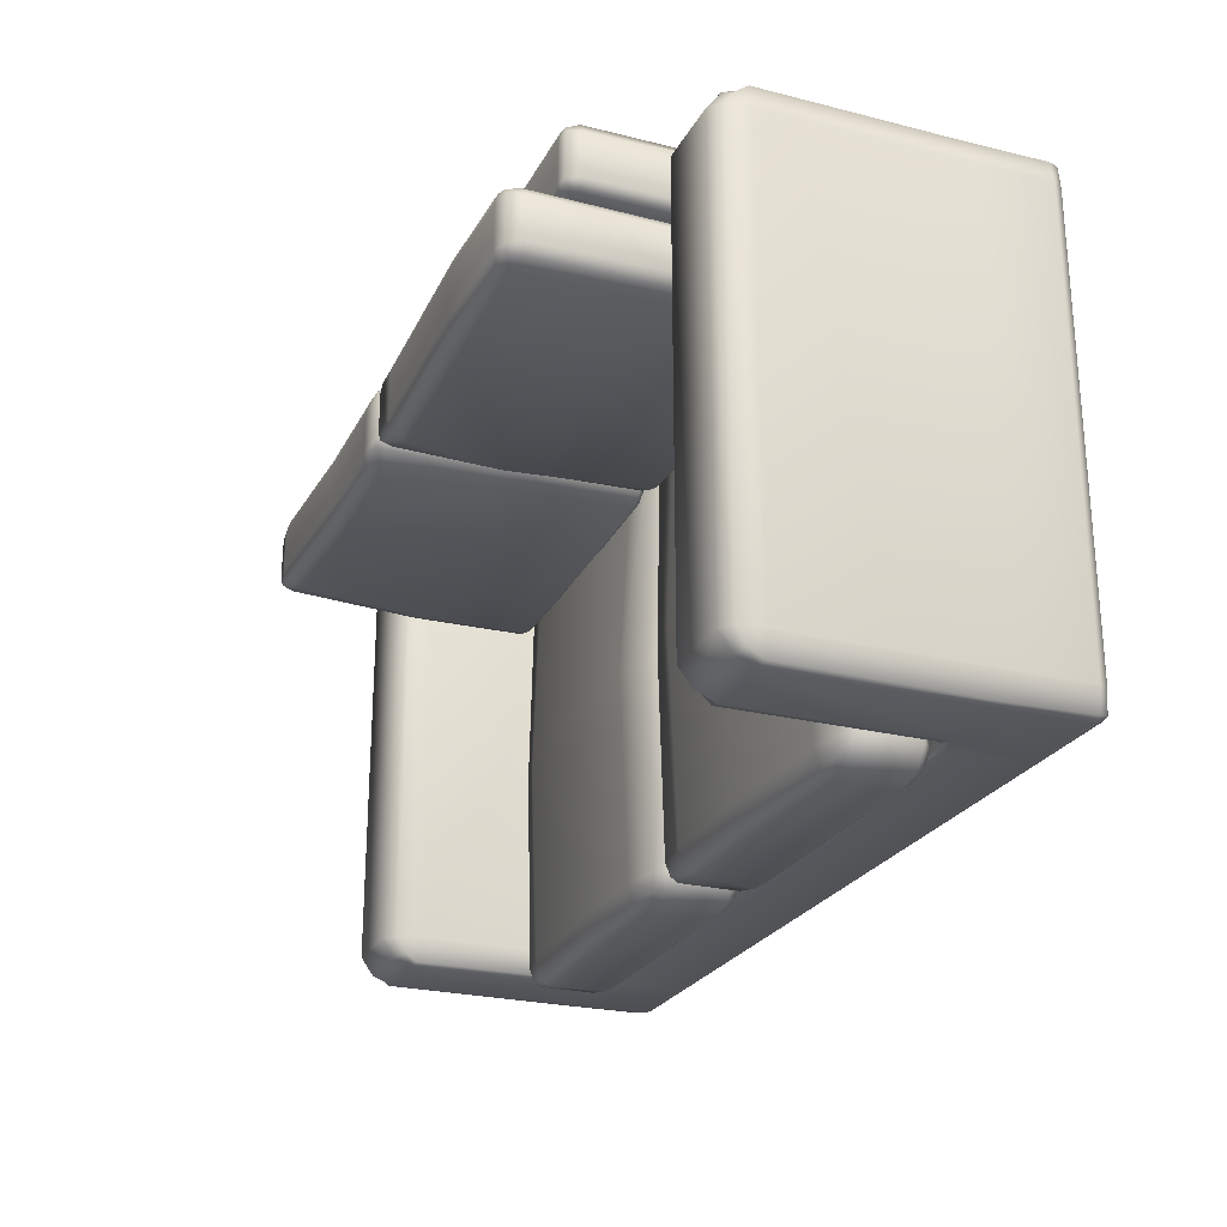
<metadata>
{"format":"obj","ext":"obj","renderer":"f3d","projection":"perspective","resolution":1024,"background":"white","views":[{"elev":-24.7,"azim":67.9,"up":"+Y"}]}
</metadata>
<code>
o Sofa_Sofa_Cylinder.014
v 0.8007 -0.4375 0.03151
v 0.8007 -0.4375 -0.00012
v 0.7689 -0.4192 -0.00012
v 0.7689 -0.4192 0.03151
v 0.7689 -0.3825 -0.00012
v 0.7689 -0.3825 0.03151
v 0.8007 -0.3641 -0.00012
v 0.8007 -0.3641 0.03151
v 0.8324 -0.3825 -0.00012
v 0.8324 -0.3825 0.03151
v 0.8324 -0.4192 -0.00012
v 0.8324 -0.4192 0.03151
v 0.8007 0.3667 0.03151
v 0.8007 0.3667 -0.00012
v 0.7689 0.3851 -0.00012
v 0.7689 0.3851 0.03151
v 0.7689 0.4218 -0.00012
v 0.7689 0.4218 0.03151
v 0.8007 0.4401 -0.00012
v 0.8007 0.4401 0.03151
v 0.8324 0.4218 -0.00012
v 0.8324 0.4218 0.03151
v 0.8324 0.3851 -0.00012
v 0.8324 0.3851 0.03151
v -0.8007 0.3667 0.03151
v -0.7689 0.3851 0.03151
v -0.7689 0.3851 -0.00012
v -0.8007 0.3667 -0.00012
v -0.7689 0.4218 0.03151
v -0.7689 0.4218 -0.00012
v -0.8007 0.4401 0.03151
v -0.8007 0.4401 -0.00012
v -0.8324 0.4218 0.03151
v -0.8324 0.4218 -0.00012
v -0.8324 0.3851 -0.00012
v -0.8324 0.3851 0.03151
v -0.8007 -0.4375 0.03151
v -0.7689 -0.4192 0.03151
v -0.7689 -0.4192 -0.00012
v -0.8007 -0.4375 -0.00012
v -0.7689 -0.3825 0.03151
v -0.7689 -0.3825 -0.00012
v -0.8007 -0.3641 0.03151
v -0.8007 -0.3641 -0.00012
v -0.8324 -0.3825 0.03151
v -0.8324 -0.3825 -0.00012
v -0.8324 -0.4192 -0.00012
v -0.8324 -0.4192 0.03151
v 0.3906 0.2092 0.6691
v 0.6525 0.2197 0.6367
v 0.647 0.2197 0.9036
v 0.4256 0.2151 0.9046
v 0.3923 0.3725 0.6689
v 0.03494 0.3628 0.6995
v 0.0729 0.3695 0.898
v 0.4254 0.374 0.9048
v 0.699 0.2506 0.6367
v 0.699 0.332 0.6367
v 0.6937 0.3386 0.9034
v 0.6937 0.2506 0.9034
v 0.4274 0.3402 0.9426
v 0.07479 0.3394 0.9329
v 0.07475 0.25 0.9329
v 0.4274 0.2492 0.9426
v -0.01185 0.332 0.6995
v -0.01185 0.2506 0.6995
v -0.007011 0.2506 0.9034
v -0.007011 0.3386 0.9034
v 0.0413 0.363 0.4103
v 0.04169 0.3542 0.397
v 0.01558 0.3481 0.4021
v 0.009312 0.3516 0.4121
v 0.0422 0.3334 0.392
v 0.009931 0.3331 0.4009
v -0.003931 0.3332 0.4133
v 0.6464 0.3629 0.4096
v 0.679 0.3509 0.4101
v 0.6728 0.3474 0.4001
v 0.6462 0.3539 0.3958
v 0.6932 0.332 0.4101
v 0.679 0.332 0.3978
v 0.6462 0.3327 0.39
v -0.001276 0.2536 0.4185
v 0.01244 0.2533 0.4055
v 0.01872 0.2379 0.4078
v 0.01272 0.2346 0.4183
v 0.0442 0.2519 0.3957
v 0.04444 0.2309 0.4019
v 0.04399 0.2221 0.4158
v 0.6932 0.2506 0.4101
v 0.679 0.2317 0.4101
v 0.6728 0.2352 0.4001
v 0.679 0.2506 0.3978
v 0.6464 0.2197 0.4096
v 0.6462 0.2287 0.3958
v 0.6462 0.2499 0.39
v 0.007101 0.3576 0.9034
v 0.01444 0.3541 0.9284
v 0.07453 0.3609 0.9268
v 0.008191 0.3386 0.9307
v 0.647 0.3696 0.9036
v 0.6464 0.3608 0.9324
v 0.6728 0.3541 0.9284
v 0.6795 0.3576 0.9034
v 0.6464 0.3394 0.9385
v 0.679 0.3386 0.9307
v 0.007101 0.2317 0.9034
v 0.01444 0.2352 0.9284
v 0.008191 0.2506 0.9307
v 0.07214 0.2106 0.898
v 0.07396 0.2192 0.9268
v 0.679 0.2506 0.9307
v 0.6728 0.2352 0.9284
v 0.6795 0.2317 0.9034
v 0.6464 0.2499 0.9385
v 0.6464 0.2284 0.9324
v 0.3299 0.3665 0.4146
v 0.3299 0.3565 0.3997
v 0.3299 0.3335 0.3932
v 0.3299 0.2491 0.3932
v 0.3299 0.2261 0.3997
v 0.33 0.2161 0.4145
v 0.4275 0.3636 0.9357
v 0.4277 0.2257 0.9358
v 0.6525 0.3629 0.6367
v 0.6849 0.3509 0.6367
v 0.6849 0.2317 0.6367
v 0.03419 0.2107 0.6995
v 0.002258 0.2317 0.6995
v 0.002258 0.3509 0.6995
v -0.329 -0.08599 0.4118
v -0.329 -0.4945 0.4022
v -0.1135 -0.4945 0.3974
v -0.1135 -0.08599 0.4138
v -0.3495 -0.5428 0.2431
v -0.08696 -0.5428 0.2417
v -0.1135 -0.5428 0.3644
v -0.329 -0.5428 0.3682
v -0.6108 -0.4945 0.3875
v -0.6723 -0.4945 0.3774
v -0.661 -0.5224 0.3732
v -0.6108 -0.5287 0.3776
v -0.6108 -0.5428 0.3552
v -0.6723 -0.5287 0.355
v -0.6978 -0.4945 0.355
v -0.6121 -0.4945 0.2104
v -0.6121 -0.5287 0.2193
v -0.6623 -0.5224 0.2234
v -0.6736 -0.4945 0.2193
v -0.6991 -0.4945 0.2415
v -0.6736 -0.5287 0.2415
v -0.6121 -0.5428 0.2415
v -0.1135 -0.5287 0.387
v -0.03675 -0.5224 0.3801
v -0.02547 -0.4945 0.3846
v 0 -0.4945 0.362
v -0.02547 -0.5287 0.3618
v 0 -0.4945 0.2416
v -0.02547 -0.5287 0.2415
v -0.03675 -0.5224 0.2234
v -0.02547 -0.4945 0.2195
v -0.08696 -0.4945 0.2108
v -0.08696 -0.5287 0.2195
v -0.6991 -0.08599 0.2472
v -0.6736 -0.08599 0.2258
v -0.6121 -0.08599 0.2199
v -0.6108 -0.08599 0.4003
v -0.6723 -0.08599 0.3866
v -0.6978 -0.08599 0.3625
v -0.08696 -0.08599 0.2223
v -0.02547 -0.08599 0.2282
v 0 -0.08599 0.2496
v -0.000122 -0.08704 0.3615
v -0.02547 -0.08599 0.3961
v -0.3495 -0.4945 0.2131
v -0.3495 -0.5287 0.2211
v -0.329 -0.5287 0.3911
v -0.6108 0.3225 0.3875
v -0.329 0.3225 0.4022
v -0.0229 0.324 0.3874
v -0.1108 0.3234 0.392
v 0.001843 0.3237 0.3653
v -0.6723 0.3225 0.3774
v -0.6978 0.3225 0.355
v 0.8699 -0.5 0.2142
v 0.7292 -0.5 0.2142
v 0.6991 -0.5 0.05257
v 0.8699 -0.5 0.05257
v 0.8699 -0.4951 0.0345
v 0.8873 -0.4929 0.03591
v 0.8912 -0.4951 0.05257
v 0.8699 -0.4486 0.03132
v 0.8912 -0.4486 0.0345
v 0.9 -0.4486 0.05257
v 0.8871 -0.497 0.2142
v 0.9 -0.4486 0.2142
v 0.9 -0.4486 0.6015
v 0.8912 -0.4951 0.602
v 0.6991 -0.5 0.2034
v 0.6991 -0.4486 0.03132
v 0.6991 -0.4951 0.0345
v 0 -0.4951 0.0345
v 0 -0.5 0.05257
v 0.669 -0.5 0.2034
v 0 -0.5 0.2034
v 0.669 -0.4486 0.2142
v 0.669 -0.4951 0.211
v 0.6991 -0.4964 0.2142
v 0.6903 -0.4486 0.2174
v 0.7292 -0.5 0.6025
v 0.7079 -0.4951 0.6025
v 0.7079 -0.4951 0.2251
v 0.8699 -0.5 0.6025
v 0.6968 -0.4486 0.2251
v 0.8912 -0.4486 0.6466
v 0.8873 -0.4772 0.6286
v 0.8699 -0.4486 0.6676
v 0.8713 -0.4852 0.6408
v 0.6968 -0.4486 0.6025
v 0.7118 -0.4772 0.6247
v 0.7079 -0.4486 0.6427
v 0.7305 -0.4852 0.6408
v 0.7292 -0.4486 0.6676
v 0 -0.4486 0.2142
v 0 -0.4951 0.211
v 0.6991 0.4486 0.03132
v 0.8699 0.4486 0.03132
v 0 -0.4486 0.03132
v 0.7292 0.4486 0.6676
v 0.8699 0.4486 0.6676
v 0.8912 0.4486 0.6466
v 0.9 0.4486 0.6015
v 0.9 0.4486 0.2142
v 0.6968 0.4486 0.2251
v 0.6968 0.4486 0.6025
v 0.9 0.4486 0.05257
v 0.8912 0.4486 0.0345
v 0.7079 0.4486 0.6427
v 0.8699 0.5 0.2142
v 0.8699 0.5 0.05257
v 0.6991 0.5 0.05257
v 0.7292 0.5 0.2142
v 0.8912 0.4951 0.05257
v 0.8873 0.4929 0.03591
v 0.8699 0.4951 0.0345
v 0.8871 0.497 0.2142
v 0.8912 0.4951 0.602
v 0.6991 0.4951 0.0345
v 0 0.4951 0.0345
v 0 0.5 0.05257
v 0.6881 0.5 0.2133
v 0.6613 0.5 0.211
v 0 0.5 0.211
v 0.7079 0.4951 0.2251
v 0.7079 0.4951 0.6025
v 0.7292 0.5 0.6025
v 0.8699 0.5 0.6025
v 0.8873 0.4772 0.6286
v 0.8713 0.4852 0.6408
v 0.7118 0.4772 0.6247
v 0.7305 0.4852 0.6408
v 0 0.4486 0.03132
v 0 0.3709 0.2142
v 0.6624 0.3709 0.2142
v 0.6624 0.3709 0.809
v 0 0.3709 0.809
v 0.6991 0.3912 0.2142
v 0.6991 0.4796 0.809
v 0.6991 0.3912 0.809
v 0.6624 0.4796 0.8379
v 0 0.4796 0.8379
v 0 0.3912 0.8379
v 0.6624 0.3912 0.8379
v 0.6624 0.5 0.809
v 0.6624 0.494 0.834
v 0.6836 0.4914 0.8323
v 0.6883 0.5 0.809
v 0.6883 0.4796 0.834
v 0.6883 0.3912 0.834
v 0.6836 0.3795 0.8323
v 0.6883 0.3768 0.809
v 0.6624 0.3768 0.834
v 0 0.494 0.834
v 0 0.5 0.809
v 0 0.3768 0.834
v 0.6883 0.3768 0.2142
v -0.8699 -0.5 0.2142
v -0.8699 -0.5 0.05257
v -0.6991 -0.5 0.05257
v -0.7292 -0.5 0.2142
v -0.8912 -0.4951 0.05257
v -0.8873 -0.4929 0.03591
v -0.8699 -0.4951 0.0345
v -0.8699 -0.4486 0.03132
v -0.8912 -0.4486 0.0345
v -0.9 -0.4486 0.05257
v -0.8871 -0.497 0.2142
v -0.8912 -0.4951 0.602
v -0.9 -0.4486 0.6015
v -0.9 -0.4486 0.2142
v -0.6991 -0.5 0.2034
v -0.6991 -0.4486 0.03132
v -0.6991 -0.4951 0.0345
v -0.669 -0.5 0.2034
v -0.669 -0.4486 0.2142
v -0.6903 -0.4486 0.2174
v -0.6991 -0.4964 0.2142
v -0.669 -0.4951 0.211
v -0.7079 -0.4951 0.2251
v -0.7079 -0.4951 0.6025
v -0.7292 -0.5 0.6025
v -0.8699 -0.5 0.6025
v -0.6968 -0.4486 0.2251
v -0.8873 -0.4772 0.6286
v -0.8912 -0.4486 0.6466
v -0.8699 -0.4486 0.6676
v -0.8713 -0.4852 0.6408
v -0.6968 -0.4486 0.6025
v -0.7079 -0.4486 0.6427
v -0.7118 -0.4772 0.6247
v -0.7305 -0.4852 0.6408
v -0.7292 -0.4486 0.6676
v -0.6991 0.4486 0.03132
v -0.8699 0.4486 0.03132
v -0.7292 0.4486 0.6676
v -0.8699 0.4486 0.6676
v -0.8912 0.4486 0.6466
v -0.9 0.4486 0.6015
v -0.9 0.4486 0.2142
v -0.6968 0.4486 0.2251
v -0.6968 0.4486 0.6025
v -0.9 0.4486 0.05257
v -0.8912 0.4486 0.0345
v -0.7079 0.4486 0.6427
v -0.8699 0.5 0.2142
v -0.7292 0.5 0.2142
v -0.6991 0.5 0.05257
v -0.8699 0.5 0.05257
v -0.8699 0.4951 0.0345
v -0.8873 0.4929 0.03591
v -0.8912 0.4951 0.05257
v -0.8871 0.497 0.2142
v -0.8912 0.4951 0.602
v -0.6991 0.4951 0.0345
v -0.6881 0.5 0.2133
v -0.6613 0.5 0.211
v -0.7292 0.5 0.6025
v -0.7079 0.4951 0.6025
v -0.7079 0.4951 0.2251
v -0.8699 0.5 0.6025
v -0.8873 0.4772 0.6286
v -0.8713 0.4852 0.6408
v -0.7118 0.4772 0.6247
v -0.7305 0.4852 0.6408
v -0.6534 0.3754 0.8077
v -0.6624 0.3709 0.2142
v -0.6991 0.3912 0.2142
v -0.6976 0.3939 0.8088
v -0.6989 0.4801 0.809
v -0.656 0.4814 0.8369
v -0.6508 0.3962 0.8362
v -0.6595 0.5007 0.8085
v -0.688 0.5002 0.8089
v -0.6819 0.4921 0.8321
v -0.6576 0.4953 0.8333
v -0.6866 0.4806 0.8338
v -0.6852 0.3802 0.8086
v -0.678 0.3837 0.8316
v -0.6838 0.395 0.8334
v -0.651 0.3821 0.8324
v -0.6883 0.3768 0.2142
v 0 0.1026 0.2142
v -0.669 0.1026 0.2142
v 0.669 0.1026 0.2142
v -0.294 0.2324 0.6717
v -0.3289 0.2253 0.8895
v -0.6275 0.2301 0.9008
v -0.6526 0.2198 0.6367
v -0.2956 0.3947 0.6714
v -0.3287 0.379 0.8897
v -0.0729 0.3685 0.898
v -0.03494 0.3628 0.6995
v -0.6991 0.2508 0.6367
v -0.6895 0.2585 0.903
v -0.689 0.3449 0.9028
v -0.699 0.332 0.6367
v -0.3307 0.3451 0.9275
v -0.3307 0.2574 0.9275
v -0.07475 0.2497 0.9329
v -0.07479 0.3383 0.9329
v 0.01185 0.332 0.6995
v 0.007011 0.3386 0.9034
v 0.007011 0.2506 0.9034
v 0.01185 0.2506 0.6995
v -0.03961 0.3634 0.4094
v -0.006867 0.3517 0.4122
v -0.01291 0.3483 0.402
v -0.03949 0.3546 0.3958
v -0.03867 0.334 0.3909
v -0.006181 0.3332 0.4009
v 0.007718 0.3331 0.4133
v -0.6464 0.3629 0.4096
v -0.6462 0.3539 0.3958
v -0.6728 0.3474 0.4001
v -0.679 0.3509 0.4101
v -0.6932 0.332 0.4101
v -0.679 0.332 0.3978
v -0.6462 0.3327 0.39
v 0.01027 0.2534 0.418
v -0.003231 0.2349 0.4191
v -0.009421 0.2384 0.4092
v -0.003541 0.2536 0.4062
v -0.0361 0.253 0.3984
v -0.03581 0.2322 0.4055
v -0.03517 0.2233 0.4193
v -0.6932 0.2506 0.4101
v -0.679 0.2506 0.3978
v -0.6728 0.2352 0.4001
v -0.679 0.2317 0.4101
v -0.6464 0.2197 0.4096
v -0.6462 0.2287 0.3958
v -0.6462 0.2499 0.39
v -0.07452 0.3597 0.9268
v -0.01444 0.3541 0.9284
v -0.007101 0.3576 0.9034
v -0.008191 0.3386 0.9307
v -0.6268 0.3772 0.9006
v -0.6707 0.364 0.9021
v -0.6614 0.3612 0.9268
v -0.6253 0.3689 0.9293
v -0.6256 0.3482 0.9354
v -0.6697 0.3459 0.9294
v -0.008191 0.2506 0.9307
v -0.01444 0.2352 0.9284
v -0.007101 0.2317 0.9034
v -0.07214 0.2106 0.898
v -0.07396 0.2192 0.9268
v -0.6714 0.2404 0.9023
v -0.662 0.2445 0.927
v -0.6702 0.2596 0.9295
v -0.6261 0.2605 0.9355
v -0.626 0.2391 0.9294
v -0.3299 0.3665 0.4146
v -0.3299 0.3565 0.3997
v -0.3299 0.3335 0.3932
v -0.3299 0.2491 0.3932
v -0.3299 0.2261 0.3997
v -0.33 0.2161 0.4145
v -0.3307 0.3683 0.9207
v -0.331 0.2351 0.9207
v -0.6525 0.3629 0.6367
v -0.6849 0.3509 0.6367
v -0.6849 0.2319 0.6367
v -0.03419 0.2107 0.6995
v -0.002258 0.2317 0.6995
v -0.002258 0.3509 0.6995
v 0.329 -0.08599 0.4118
v 0.1135 -0.08599 0.4138
v 0.1135 -0.4945 0.3974
v 0.329 -0.4945 0.4022
v 0.3495 -0.5428 0.2431
v 0.329 -0.5428 0.3682
v 0.1135 -0.5428 0.3644
v 0.08696 -0.5428 0.2417
v 0.6108 -0.4945 0.3875
v 0.6108 -0.5287 0.3776
v 0.661 -0.5224 0.3732
v 0.6723 -0.4945 0.3774
v 0.6108 -0.5428 0.3552
v 0.6723 -0.5287 0.355
v 0.6978 -0.4945 0.355
v 0.6121 -0.4945 0.2104
v 0.6736 -0.4945 0.2193
v 0.6623 -0.5224 0.2234
v 0.6121 -0.5287 0.2193
v 0.6991 -0.4945 0.2415
v 0.6736 -0.5287 0.2415
v 0.6121 -0.5428 0.2415
v 0.02547 -0.4945 0.3846
v 0.03675 -0.5224 0.3801
v 0.1135 -0.5287 0.387
v 0 -0.4945 0.362
v 0.02547 -0.5287 0.3618
v 0 -0.4945 0.2416
v 0.02547 -0.4945 0.2195
v 0.03675 -0.5224 0.2234
v 0.02547 -0.5287 0.2415
v 0.08696 -0.4945 0.2108
v 0.08696 -0.5287 0.2195
v 0.6991 -0.08599 0.2472
v 0.6736 -0.08599 0.2258
v 0.6121 -0.08599 0.2199
v 0.6108 -0.08599 0.4003
v 0.6723 -0.08599 0.3866
v 0.6978 -0.08599 0.3625
v 0.08696 -0.08599 0.2223
v 0.02547 -0.08599 0.2282
v 0 -0.08599 0.2496
v 0.000122 -0.08704 0.3615
v 0.02547 -0.08599 0.3961
v 0.3495 -0.4945 0.2131
v 0.3495 -0.5287 0.2211
v 0.329 -0.5287 0.3911
v 0.6108 0.3225 0.3875
v 0.329 0.3225 0.4022
v 0.02714 0.3236 0.3876
v 0.1135 0.3226 0.3975
v 0.001843 0.3237 0.3653
v 0.6723 0.3225 0.3774
v 0.6978 0.3225 0.355
v -0.6903 0.1026 0.2174
v 0.6903 0.1026 0.2174
f 1 2 3 4
f 4 3 5 6
f 6 5 7 8
f 8 7 9 10
f 3 2 11 9 7 5
f 10 9 11 12
f 12 11 2 1
f 13 14 15 16
f 16 15 17 18
f 18 17 19 20
f 20 19 21 22
f 15 14 23 21 19 17
f 22 21 23 24
f 24 23 14 13
f 25 26 27 28
f 26 29 30 27
f 29 31 32 30
f 31 33 34 32
f 27 30 32 34 35 28
f 33 36 35 34
f 36 25 28 35
f 37 38 39 40
f 38 41 42 39
f 41 43 44 42
f 43 45 46 44
f 39 42 44 46 47 40
f 45 48 47 46
f 48 37 40 47
f 49 50 51 52
f 53 54 55 56
f 57 58 59 60
f 61 62 63 64
f 65 66 67 68
f 69 70 71 72
f 73 74 71 70
f 75 72 71 74
f 76 77 78 79
f 80 81 78 77
f 82 79 78 81
f 83 84 85 86
f 87 88 85 84
f 89 86 85 88
f 90 91 92 93
f 94 95 92 91
f 96 93 92 95
f 55 97 98 99
f 68 100 98 97
f 62 99 98 100
f 101 102 103 104
f 105 106 103 102
f 59 104 103 106
f 67 107 108 109
f 110 111 108 107
f 63 109 108 111
f 60 112 113 114
f 115 116 113 112
f 51 114 113 116
f 117 76 79 118
f 118 79 82 119
f 73 87 84 74
f 74 84 83 75
f 80 90 93 81
f 81 93 96 82
f 120 96 95 121
f 121 95 94 122
f 61 105 102 123
f 123 102 101 56
f 68 67 109 100
f 100 109 63 62
f 105 115 112 106
f 106 112 60 59
f 52 51 116 124
f 124 116 115 64
f 125 101 104 126
f 126 104 59 58
f 50 94 91 127
f 127 91 90 57
f 128 110 107 129
f 129 107 67 66
f 119 120 87 73
f 82 96 120 119
f 111 124 64 63
f 110 52 124 111
f 99 123 56 55
f 62 61 123 99
f 88 121 122 89
f 87 120 121 88
f 70 118 119 73
f 69 117 118 70
f 105 61 64 115
f 125 53 56 101
f 128 49 52 110
f 89 122 49 128
f 97 130 65 68
f 55 54 130 97
f 86 129 66 83
f 89 128 129 86
f 114 127 57 60
f 51 50 127 114
f 77 126 58 80
f 76 125 126 77
f 90 80 58 57
f 122 94 50 49
f 131 132 133 134
f 135 136 137 138
f 139 140 141 142
f 143 142 141 144
f 145 144 141 140
f 146 147 148 149
f 150 149 148 151
f 152 151 148 147
f 133 153 154 155
f 156 155 154 157
f 137 157 154 153
f 158 159 160 161
f 162 161 160 163
f 136 163 160 159
f 164 165 149 150
f 165 166 146 149
f 167 168 140 139
f 168 169 145 140
f 170 171 161 162
f 171 172 158 161
f 173 174 155 156
f 174 134 133 155
f 143 144 151 152
f 144 145 150 151
f 175 176 147 146
f 176 135 152 147
f 156 157 159 158
f 157 137 136 159
f 132 177 153 133
f 177 138 137 153
f 142 143 138 177
f 139 142 177 132
f 163 136 135 176
f 162 163 176 175
f 152 135 138 143
f 167 139 132 131
f 178 167 131 179
f 150 145 169 164
f 180 181 134 174
f 182 180 174 173
f 183 184 169 168
f 178 183 168 167
f 179 131 134 181
f 158 172 173 156
f 185 186 187 188
f 188 189 190 191
f 192 193 190 189
f 194 191 190 193
f 195 196 197 198
f 199 187 186
f 200 192 189 201
f 201 189 188 187
f 202 201 187 203
f 187 204 205 203
f 206 207 208 209
f 204 199 208 207
f 186 210 211 212
f 186 185 213 210
f 214 209 208 212
f 197 215 216 198
f 217 218 216 215
f 213 198 216 218
f 219 211 220 221
f 210 222 220 211
f 223 221 220 222
f 206 224 225 207
f 207 225 205 204
f 217 223 222 218
f 218 222 210 213
f 212 211 219 214
f 195 198 213 185
f 199 186 208
f 186 212 208
f 196 195 191 194
f 187 199 204
f 226 227 192 200
f 185 188 191 195
f 228 200 201 202
f 229 223 217 230
f 230 217 215 231
f 232 197 196 233
f 234 214 219 235
f 236 194 193 237
f 238 221 223 229
f 235 219 221 238
f 231 215 197 232
f 237 193 192 227
f 233 196 194 236
f 239 240 241 242
f 240 243 244 245
f 227 245 244 237
f 236 237 244 243
f 246 247 232 233
f 226 248 245 227
f 248 241 240 245
f 249 250 241 248
f 241 251 242
f 252 241 250 253
f 242 254 255 256
f 242 256 257 239
f 232 247 258 231
f 230 231 258 259
f 257 259 258 247
f 235 238 260 255
f 256 255 260 261
f 229 261 260 238
f 230 259 261 229
f 259 257 256 261
f 254 234 235 255
f 246 239 257 247
f 242 251 254
f 233 236 243 246
f 239 246 243 240
f 262 249 248 226
f 226 200 228 262
f 263 264 265 266
f 267 254 268 269
f 270 271 272 273
f 274 275 276 277
f 270 278 276 275
f 268 277 276 278
f 269 279 280 281
f 273 282 280 279
f 265 281 280 282
f 271 270 275 283
f 283 275 274 284
f 270 273 279 278
f 278 279 269 268
f 266 265 282 285
f 285 282 273 272
f 252 274 277 251
f 251 277 268 254
f 265 264 286 281
f 281 286 267 269
f 252 253 284 274
f 241 252 251
f 287 288 289 290
f 288 291 292 293
f 294 293 292 295
f 296 295 292 291
f 297 298 299 300
f 301 290 289
f 302 303 293 294
f 303 289 288 293
f 202 203 289 303
f 289 203 205 304
f 305 306 307 308
f 304 308 307 301
f 290 309 310 311
f 290 311 312 287
f 313 309 307 306
f 299 298 314 315
f 316 315 314 317
f 312 317 314 298
f 318 319 320 310
f 311 310 320 321
f 322 321 320 319
f 305 308 225 224
f 308 304 205 225
f 316 317 321 322
f 317 312 311 321
f 309 313 318 310
f 297 287 312 298
f 301 307 290
f 290 307 309
f 300 296 291 297
f 289 304 301
f 323 302 294 324
f 287 297 291 288
f 228 202 303 302
f 325 326 316 322
f 326 327 315 316
f 328 329 300 299
f 330 331 318 313
f 332 333 295 296
f 334 325 322 319
f 331 334 319 318
f 327 328 299 315
f 333 324 294 295
f 329 332 296 300
f 335 336 337 338
f 338 339 340 341
f 324 333 340 339
f 332 341 340 333
f 342 329 328 343
f 323 324 339 344
f 344 339 338 337
f 249 344 337 250
f 337 336 345
f 346 253 250 337
f 336 347 348 349
f 336 335 350 347
f 328 327 351 343
f 326 352 351 327
f 350 343 351 352
f 331 348 353 334
f 347 354 353 348
f 325 334 353 354
f 326 325 354 352
f 352 354 347 350
f 349 348 331 330
f 342 343 350 335
f 336 349 345
f 329 342 341 332
f 335 338 341 342
f 262 323 344 249
f 323 262 228 302
f 263 266 355 356
f 357 358 359 349
f 360 361 272 271
f 362 363 364 365
f 360 365 364 366
f 359 366 364 363
f 358 367 368 369
f 361 369 368 370
f 355 370 368 367
f 271 283 365 360
f 283 284 362 365
f 360 366 369 361
f 366 359 358 369
f 266 285 370 355
f 285 272 361 370
f 346 345 363 362
f 345 349 359 363
f 355 367 371 356
f 367 358 357 371
f 346 362 284 253
f 337 345 346
f 305 224 372 373
f 224 206 374 372
f 375 376 377 378
f 379 380 381 382
f 383 384 385 386
f 387 388 389 390
f 391 392 393 394
f 395 396 397 398
f 399 398 397 400
f 401 400 397 396
f 402 403 404 405
f 406 405 404 407
f 408 407 404 403
f 409 410 411 412
f 413 412 411 414
f 415 414 411 410
f 416 417 418 419
f 420 419 418 421
f 422 421 418 417
f 381 423 424 425
f 392 425 424 426
f 390 426 424 423
f 427 428 429 430
f 431 430 429 432
f 385 432 429 428
f 393 433 434 435
f 436 435 434 437
f 389 437 434 433
f 384 438 439 440
f 441 440 439 442
f 377 442 439 438
f 443 444 403 402
f 444 445 408 403
f 399 400 412 413
f 400 401 409 412
f 406 407 417 416
f 407 408 422 417
f 446 447 421 422
f 447 448 420 421
f 387 449 430 431
f 449 380 427 430
f 392 426 433 393
f 426 390 389 433
f 431 432 440 441
f 432 385 384 440
f 376 450 442 377
f 450 388 441 442
f 451 452 428 427
f 452 386 385 428
f 378 453 419 420
f 453 383 416 419
f 454 455 435 436
f 455 394 393 435
f 445 399 413 446
f 408 445 446 422
f 437 389 388 450
f 436 437 450 376
f 423 381 380 449
f 390 423 449 387
f 414 415 448 447
f 413 414 447 446
f 398 399 445 444
f 395 398 444 443
f 431 441 388 387
f 451 427 380 379
f 454 436 376 375
f 415 454 375 448
f 425 392 391 456
f 381 425 456 382
f 410 409 394 455
f 415 410 455 454
f 438 384 383 453
f 377 438 453 378
f 405 406 386 452
f 402 405 452 451
f 416 383 386 406
f 448 375 378 420
f 457 458 459 460
f 461 462 463 464
f 465 466 467 468
f 469 470 467 466
f 471 468 467 470
f 472 473 474 475
f 476 477 474 473
f 478 475 474 477
f 459 479 480 481
f 482 483 480 479
f 463 481 480 483
f 484 485 486 487
f 488 489 486 485
f 464 487 486 489
f 490 476 473 491
f 491 473 472 492
f 493 465 468 494
f 494 468 471 495
f 496 488 485 497
f 497 485 484 498
f 499 482 479 500
f 500 479 459 458
f 469 478 477 470
f 470 477 476 471
f 501 472 475 502
f 502 475 478 461
f 482 484 487 483
f 483 487 464 463
f 460 459 481 503
f 503 481 463 462
f 466 503 462 469
f 465 460 503 466
f 489 502 461 464
f 488 501 502 489
f 478 469 462 461
f 493 457 460 465
f 504 505 457 493
f 476 490 495 471
f 506 500 458 507
f 508 499 500 506
f 509 494 495 510
f 504 493 494 509
f 505 507 458 457
f 484 482 499 498

</code>
